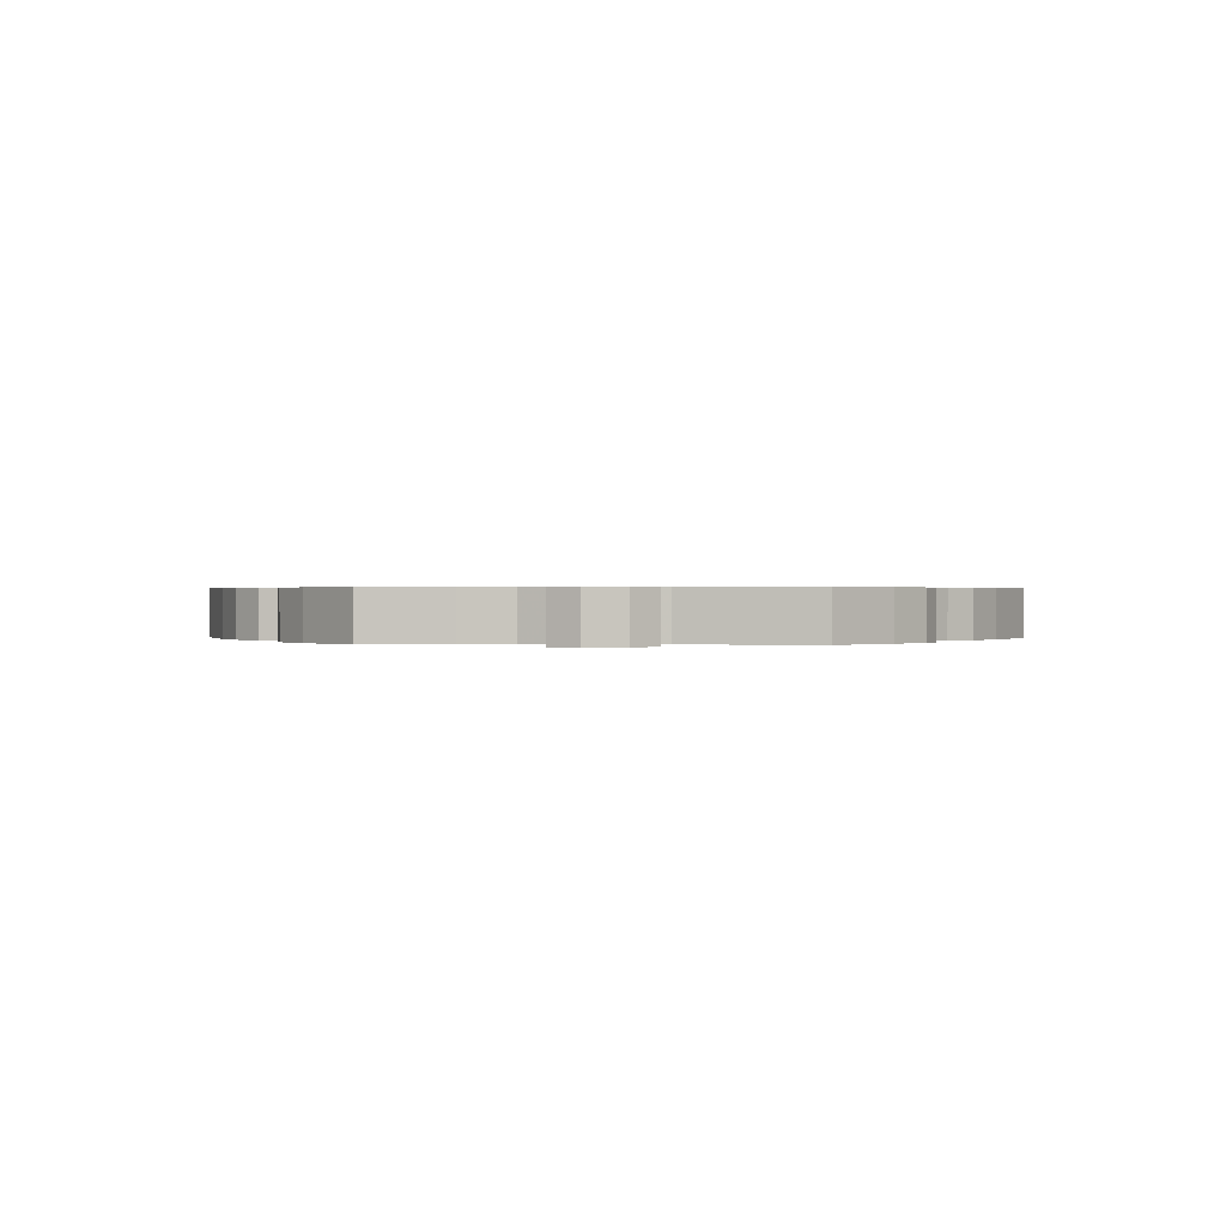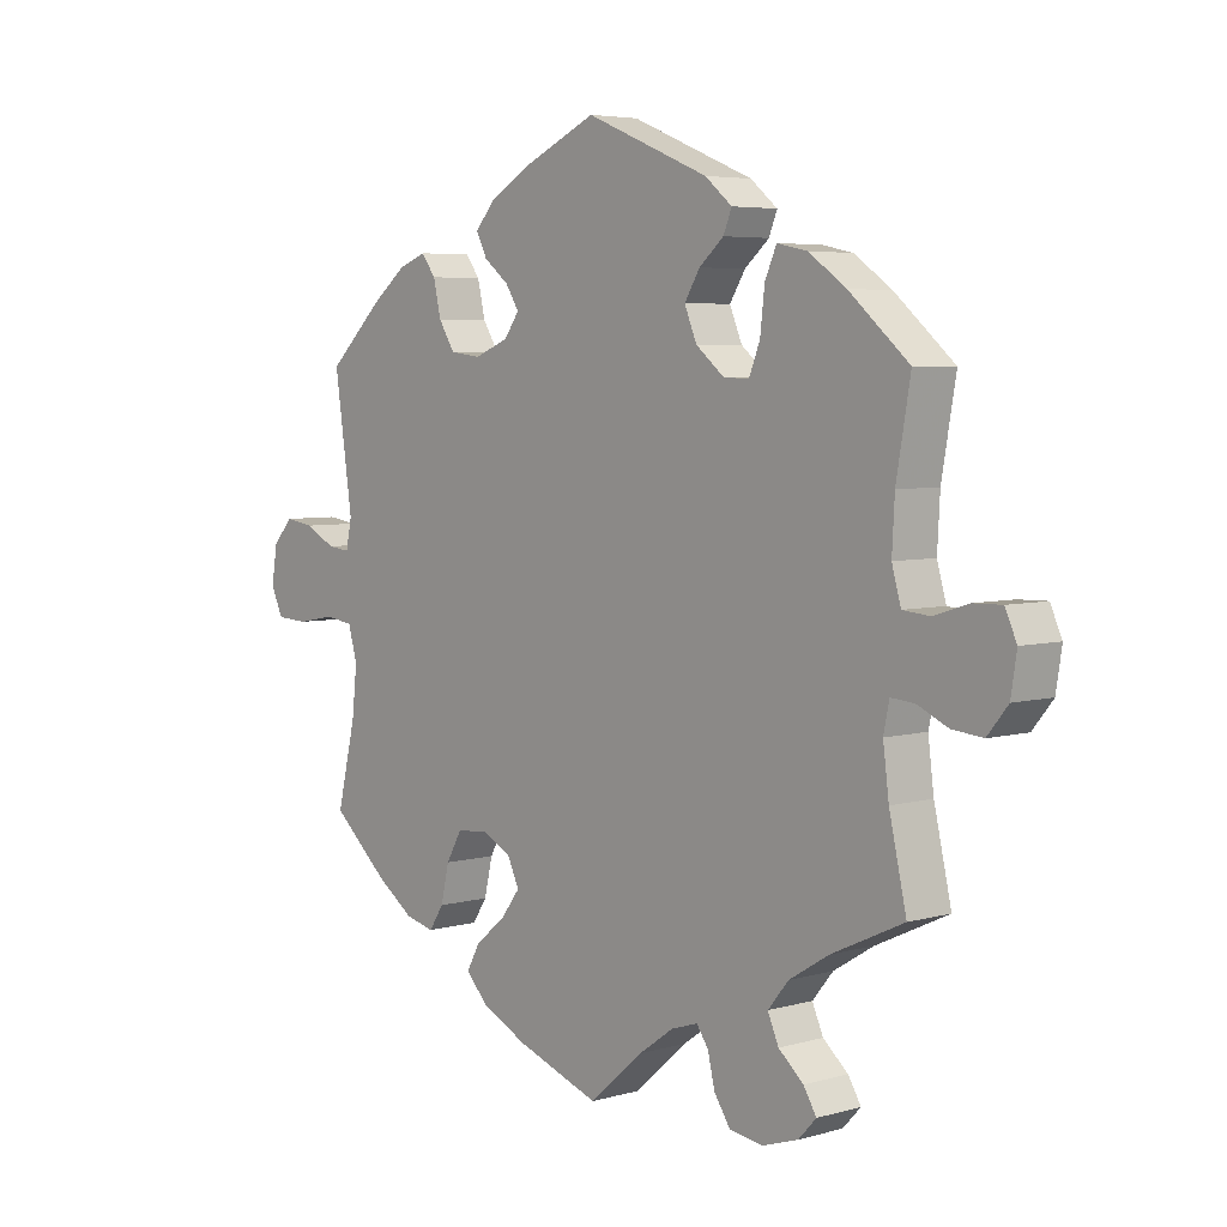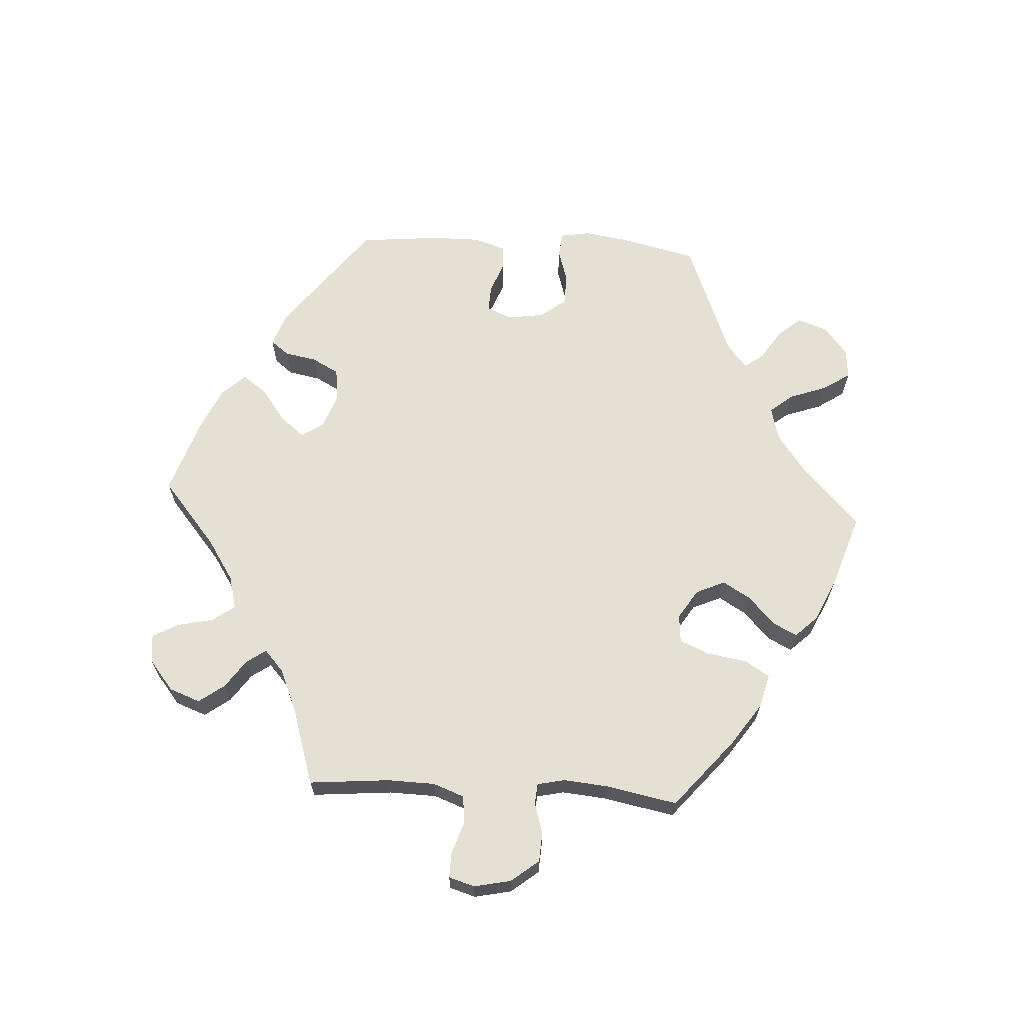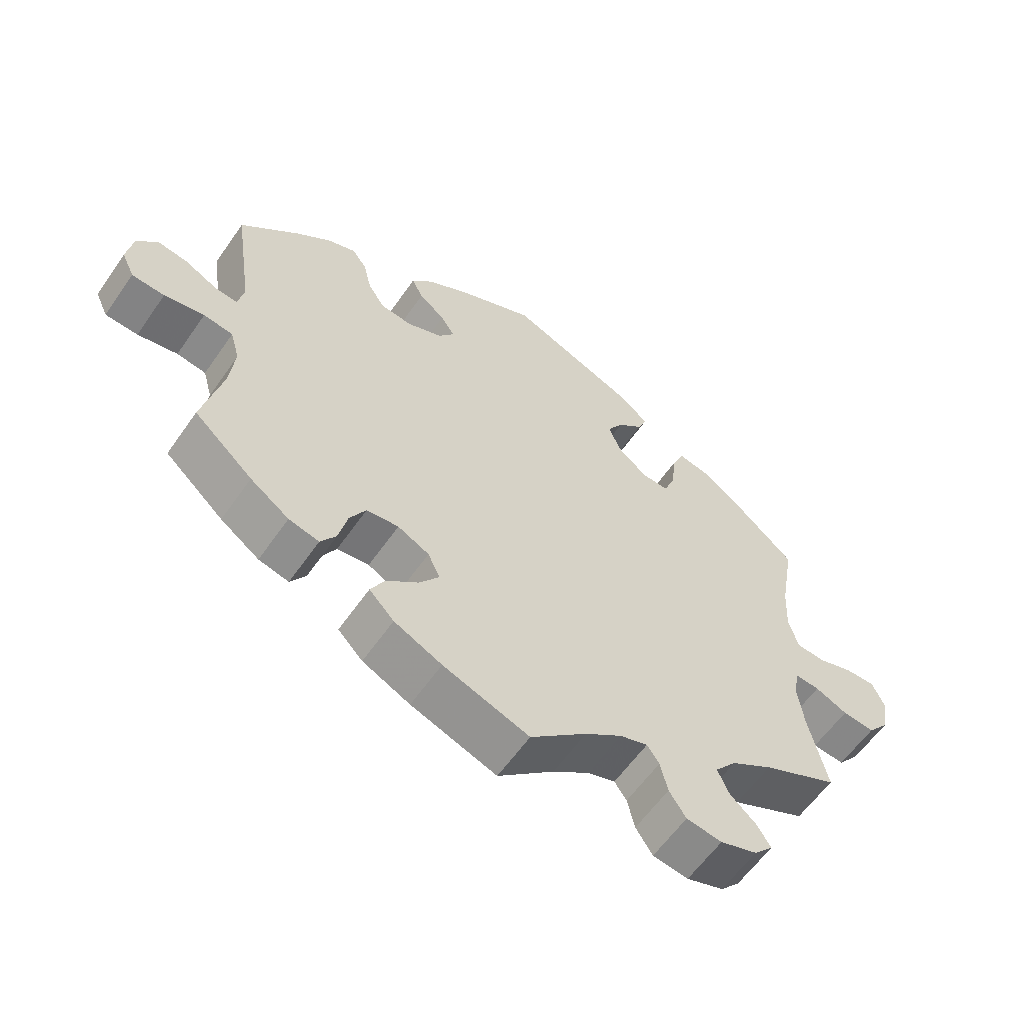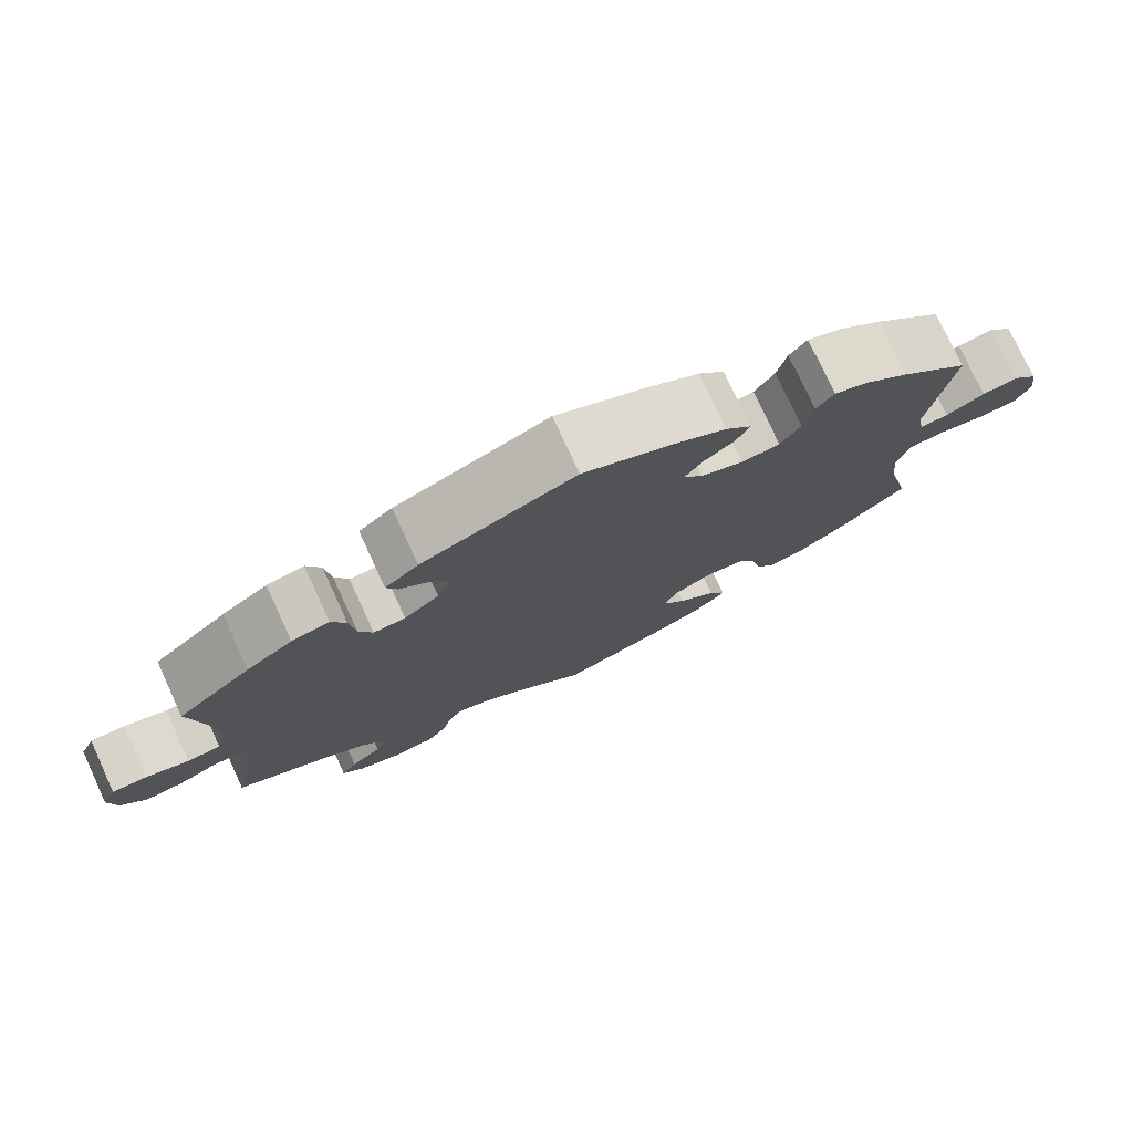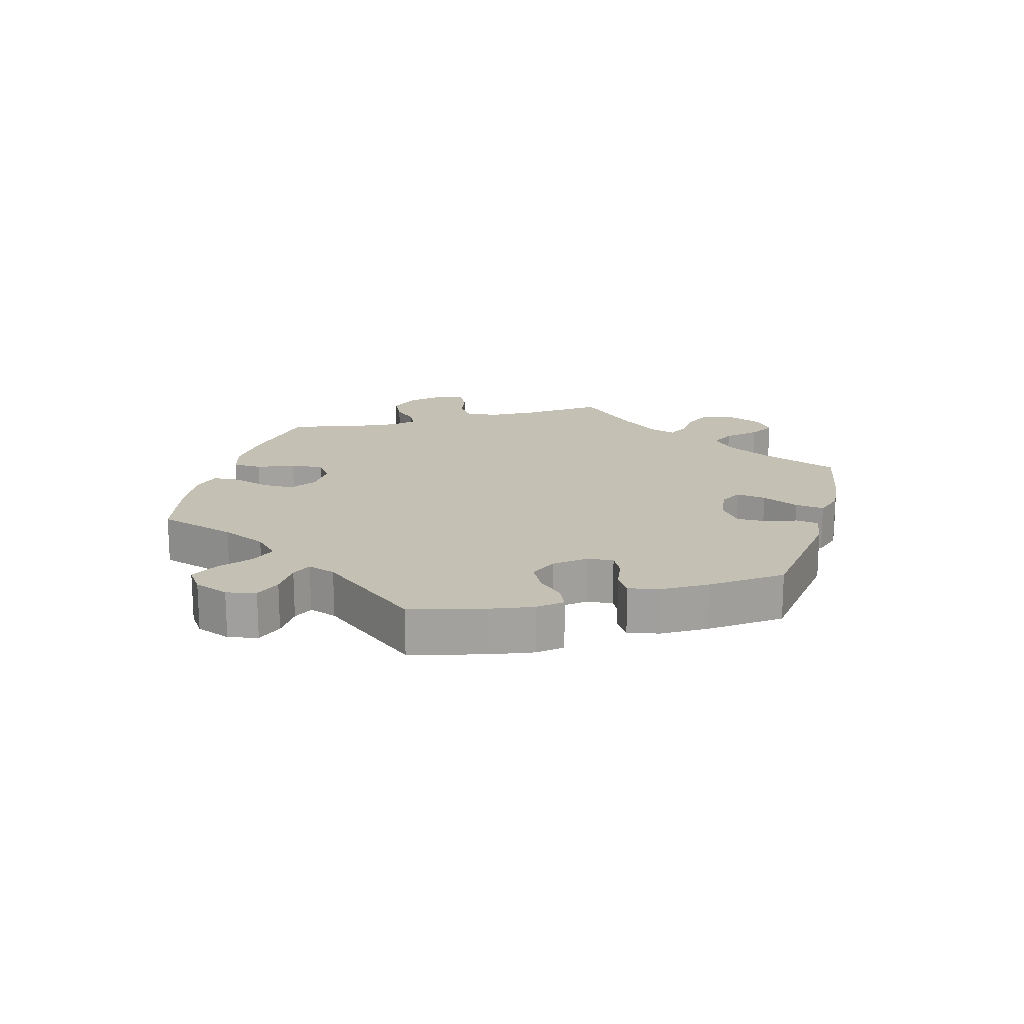
<metadata>
{"format":"obj","ext":"obj","renderer":"f3d","projection":"perspective","resolution":1024,"background":"white","views":[{"elev":0.4,"azim":-87.0,"up":"+Y"},{"elev":5.0,"azim":48.5,"up":"+Z"},{"elev":66.0,"azim":153.3,"up":"+Y"},{"elev":-59.6,"azim":-34.6,"up":"+Z"},{"elev":77.1,"azim":155.2,"up":"+Z"},{"elev":18.0,"azim":-44.6,"up":"+Y"}]}
</metadata>
<code>
v -0.472 0.07 -0.167
v -0.464 0.07 -0.093
v -0.478 0.07 -0.043
v -0.522 0.07 -0.036
v -0.582 0.07 -0.047
v -0.631 0.07 -0.044
v -0.65 0.07 -0.003
v -0.641 0.07 0.053
v -0.61 0.07 0.088
v -0.565 0.07 0.081
v -0.517 0.07 0.056
v -0.482 0.07 0.052
v -0.473 0.07 0.096
v -0.501 0.07 0.289
v -0.415 0.07 0.37
v -0.361 0.07 0.413
v -0.318 0.07 0.429
v -0.296 0.07 0.399
v -0.284 0.07 0.347
v -0.259 0.07 0.307
v -0.211 0.07 0.301
v -0.158 0.07 0.322
v -0.134 0.07 0.355
v -0.155 0.07 0.388
v -0.194 0.07 0.419
v -0.211 0.07 0.453
v -0.178 0.07 0.49
v -0.113 0.07 0.527
v -0.001 0.07 0.578
v 0.191 0.07 0.499
v 0.233 0.07 0.464
v 0.22 0.07 0.432
v 0.182 0.07 0.399
v 0.158 0.07 0.36
v 0.177 0.07 0.314
v 0.221 0.07 0.278
v 0.261 0.07 0.276
v 0.278 0.07 0.319
v 0.285 0.07 0.381
v 0.303 0.07 0.422
v 0.35 0.07 0.412
v 0.408 0.07 0.371
v 0.501 0.07 0.29
v 0.479 0.07 0.163
v 0.475 0.07 0.088
v 0.489 0.07 0.038
v 0.531 0.07 0.034
v 0.585 0.07 0.051
v 0.629 0.07 0.052
v 0.647 0.07 0.012
v 0.638 0.07 -0.046
v 0.606 0.07 -0.085
v 0.558 0.07 -0.08
v 0.51 0.07 -0.058
v 0.474 0.07 -0.055
v 0.465 0.07 -0.098
v 0.474 0.07 -0.169
v 0.501 0.07 -0.289
v 0.389 0.07 -0.341
v 0.327 0.07 -0.379
v 0.295 0.07 -0.418
v 0.312 0.07 -0.457
v 0.351 0.07 -0.491
v 0.371 0.07 -0.524
v 0.343 0.07 -0.554
v 0.288 0.07 -0.572
v 0.235 0.07 -0.564
v 0.21 0.07 -0.526
v 0.199 0.07 -0.479
v 0.181 0.07 -0.453
v 0.14 0.07 -0.466
v 0.085 0.07 -0.505
v 0.001 0.07 -0.578
v -0.127 0.07 -0.532
v -0.198 0.07 -0.498
v -0.235 0.07 -0.46
v -0.214 0.07 -0.421
v -0.167 0.07 -0.383
v -0.137 0.07 -0.343
v -0.155 0.07 -0.304
v -0.202 0.07 -0.28
v -0.25 0.07 -0.285
v -0.274 0.07 -0.328
v -0.287 0.07 -0.384
v -0.31 0.07 -0.419
v -0.355 0.07 -0.408
v -0.413 0.07 -0.367
v -0.501 0.07 -0.289
v -0.472 0 -0.167
v -0.464 0 -0.093
v -0.478 0 -0.043
v -0.522 0 -0.036
v -0.582 0 -0.047
v -0.631 0 -0.044
v -0.65 0 -0.003
v -0.641 0 0.053
v -0.61 0 0.088
v -0.565 0 0.081
v -0.517 0 0.056
v -0.482 0 0.052
v -0.473 0 0.096
v -0.501 0 0.289
v -0.415 0 0.37
v -0.361 0 0.413
v -0.318 0 0.429
v -0.296 0 0.399
v -0.284 0 0.347
v -0.259 0 0.307
v -0.211 0 0.301
v -0.158 0 0.322
v -0.134 0 0.355
v -0.155 0 0.388
v -0.194 0 0.419
v -0.211 0 0.453
v -0.178 0 0.49
v -0.113 0 0.527
v -0.001 0 0.578
v 0.191 0 0.499
v 0.233 0 0.464
v 0.22 0 0.432
v 0.182 0 0.399
v 0.158 0 0.36
v 0.177 0 0.314
v 0.221 0 0.278
v 0.261 0 0.276
v 0.278 0 0.319
v 0.285 0 0.381
v 0.303 0 0.422
v 0.35 0 0.412
v 0.408 0 0.371
v 0.501 0 0.29
v 0.479 0 0.163
v 0.475 0 0.088
v 0.489 0 0.038
v 0.531 0 0.034
v 0.585 0 0.051
v 0.629 0 0.052
v 0.647 0 0.012
v 0.638 0 -0.046
v 0.606 0 -0.085
v 0.558 0 -0.08
v 0.51 0 -0.058
v 0.474 0 -0.055
v 0.465 0 -0.098
v 0.474 0 -0.169
v 0.501 0 -0.289
v 0.389 0 -0.341
v 0.327 0 -0.379
v 0.295 0 -0.418
v 0.312 0 -0.457
v 0.351 0 -0.491
v 0.371 0 -0.524
v 0.343 0 -0.554
v 0.288 0 -0.572
v 0.235 0 -0.564
v 0.21 0 -0.526
v 0.199 0 -0.479
v 0.181 0 -0.453
v 0.14 0 -0.466
v 0.085 0 -0.505
v 0.001 0 -0.578
v -0.127 0 -0.532
v -0.198 0 -0.498
v -0.235 0 -0.46
v -0.214 0 -0.421
v -0.167 0 -0.383
v -0.137 0 -0.343
v -0.155 0 -0.304
v -0.202 0 -0.28
v -0.25 0 -0.285
v -0.274 0 -0.328
v -0.287 0 -0.384
v -0.31 0 -0.419
v -0.355 0 -0.408
v -0.413 0 -0.367
v -0.501 0 -0.289
f 87 88 1
f 86 87 1 2
f 83 84 85 86
f 82 83 86 2
f 81 82 2 3
f 80 81 3
f 75 76 77 78
f 75 78 79
f 72 73 74 75
f 71 72 75 79
f 70 71 79 80
f 66 67 68 69
f 66 69 70
f 65 66 70
f 62 63 64 65
f 61 62 65 70
f 60 61 70 80
f 57 58 59
f 56 57 59 60
f 55 56 60 80
f 51 52 53 54
f 51 54 55
f 50 51 55
f 47 48 49 50
f 46 47 50 55
f 45 46 55 80
f 41 42 43 44
f 38 39 40 41
f 37 38 41 44
f 36 37 44 45
f 30 31 32 33
f 30 33 34
f 29 30 34
f 28 29 34 35
f 24 25 26 27
f 23 24 27 28
f 16 17 18 19
f 16 19 20
f 13 14 15 16
f 12 13 16 20
f 8 9 10 11
f 8 11 12
f 7 8 12
f 4 5 6 7
f 3 4 7 12
f 36 45 80 3
f 23 28 35 36
f 22 23 36
f 21 22 36 3
f 3 12 20 21
f 89 176 175
f 90 89 175 174
f 174 173 172 171
f 90 174 171 170
f 91 90 170 169
f 91 169 168
f 166 165 164 163
f 167 166 163
f 163 162 161 160
f 167 163 160 159
f 168 167 159 158
f 157 156 155 154
f 158 157 154
f 158 154 153
f 153 152 151 150
f 158 153 150 149
f 168 158 149 148
f 147 146 145
f 148 147 145 144
f 168 148 144 143
f 142 141 140 139
f 143 142 139
f 143 139 138
f 138 137 136 135
f 143 138 135 134
f 168 143 134 133
f 132 131 130 129
f 129 128 127 126
f 132 129 126 125
f 133 132 125 124
f 121 120 119 118
f 122 121 118
f 122 118 117
f 123 122 117 116
f 115 114 113 112
f 116 115 112 111
f 107 106 105 104
f 108 107 104
f 104 103 102 101
f 108 104 101 100
f 99 98 97 96
f 100 99 96
f 100 96 95
f 95 94 93 92
f 100 95 92 91
f 91 168 133 124
f 124 123 116 111
f 124 111 110
f 91 124 110 109
f 109 108 100 91
f 1 89 90 2
f 2 90 91 3
f 3 91 92 4
f 4 92 93 5
f 5 93 94 6
f 6 94 95 7
f 7 95 96 8
f 8 96 97 9
f 9 97 98 10
f 10 98 99 11
f 11 99 100 12
f 12 100 101 13
f 13 101 102 14
f 14 102 103 15
f 15 103 104 16
f 16 104 105 17
f 17 105 106 18
f 18 106 107 19
f 19 107 108 20
f 20 108 109 21
f 21 109 110 22
f 22 110 111 23
f 23 111 112 24
f 24 112 113 25
f 25 113 114 26
f 26 114 115 27
f 27 115 116 28
f 28 116 117 29
f 29 117 118 30
f 30 118 119 31
f 31 119 120 32
f 32 120 121 33
f 33 121 122 34
f 34 122 123 35
f 35 123 124 36
f 36 124 125 37
f 37 125 126 38
f 38 126 127 39
f 39 127 128 40
f 40 128 129 41
f 41 129 130 42
f 42 130 131 43
f 43 131 132 44
f 44 132 133 45
f 45 133 134 46
f 46 134 135 47
f 47 135 136 48
f 48 136 137 49
f 49 137 138 50
f 50 138 139 51
f 51 139 140 52
f 52 140 141 53
f 53 141 142 54
f 54 142 143 55
f 55 143 144 56
f 56 144 145 57
f 57 145 146 58
f 58 146 147 59
f 59 147 148 60
f 60 148 149 61
f 61 149 150 62
f 62 150 151 63
f 63 151 152 64
f 64 152 153 65
f 65 153 154 66
f 66 154 155 67
f 67 155 156 68
f 68 156 157 69
f 69 157 158 70
f 70 158 159 71
f 71 159 160 72
f 72 160 161 73
f 73 161 162 74
f 74 162 163 75
f 75 163 164 76
f 76 164 165 77
f 77 165 166 78
f 78 166 167 79
f 79 167 168 80
f 80 168 169 81
f 81 169 170 82
f 82 170 171 83
f 83 171 172 84
f 84 172 173 85
f 85 173 174 86
f 86 174 175 87
f 87 175 176 88
f 88 176 89 1

</code>
